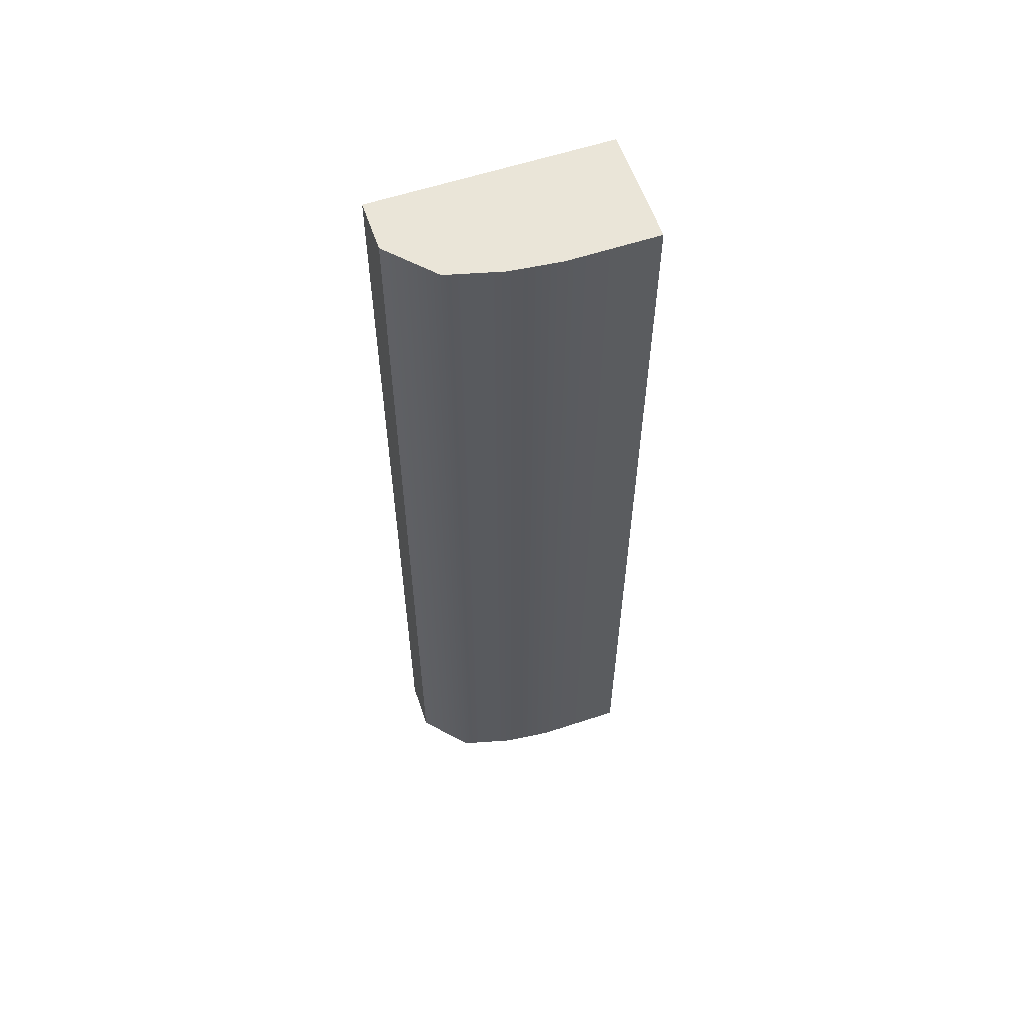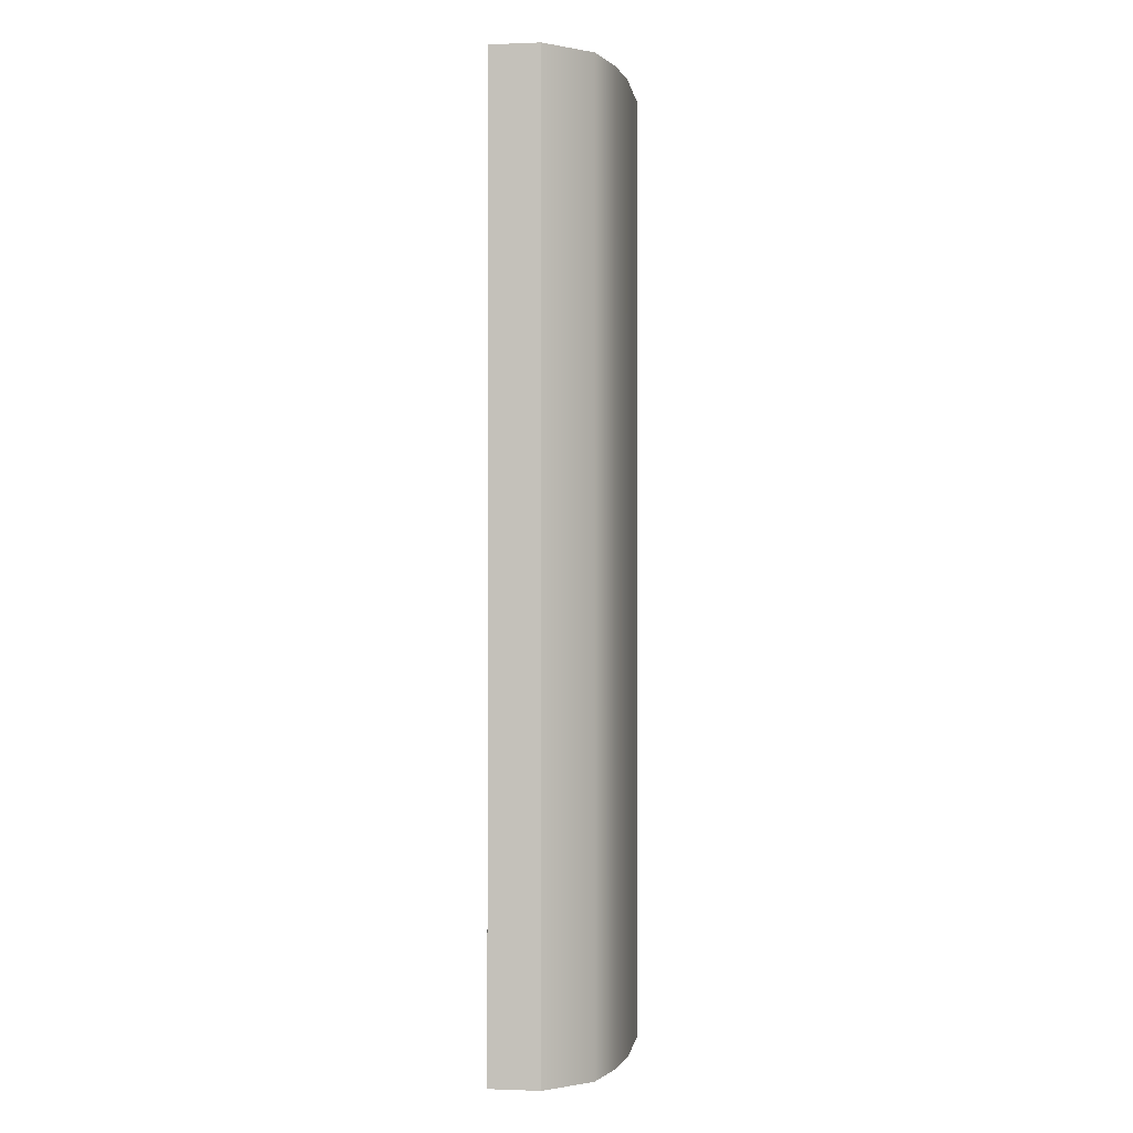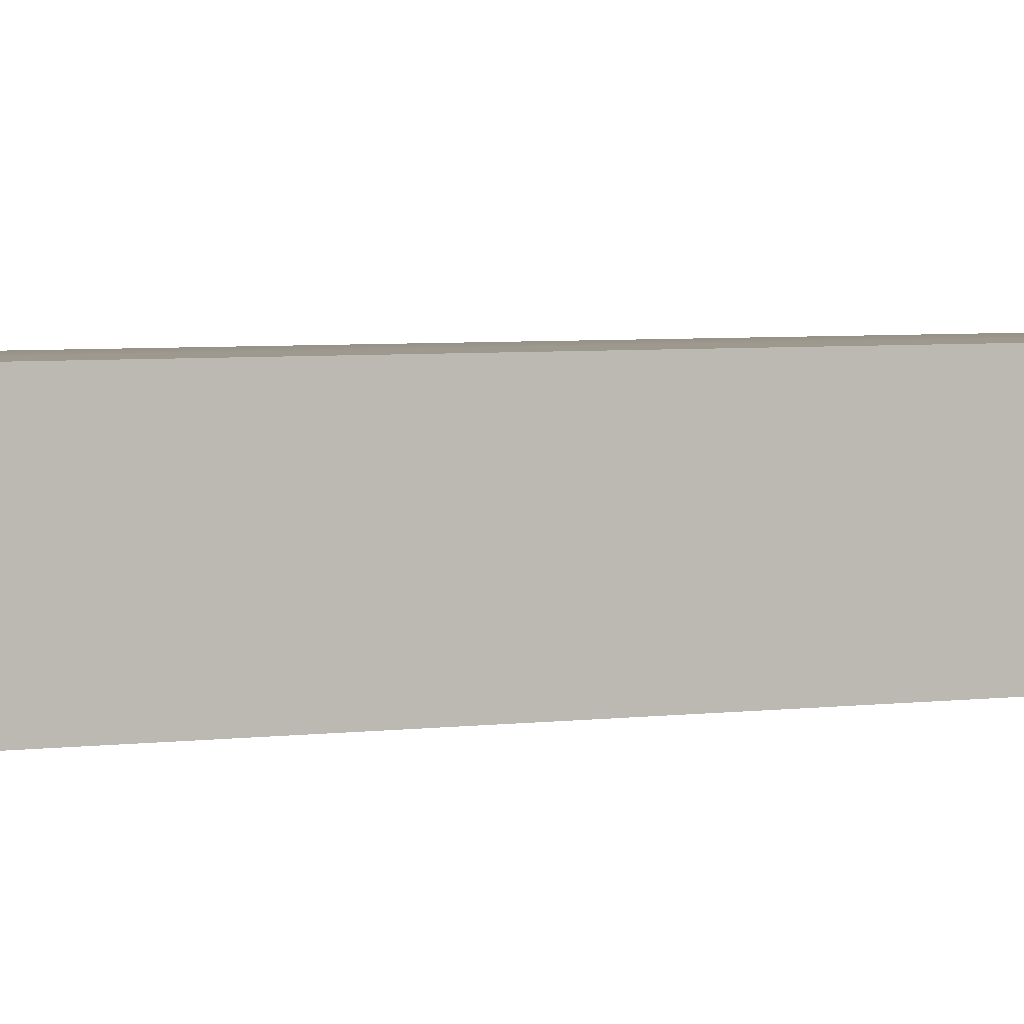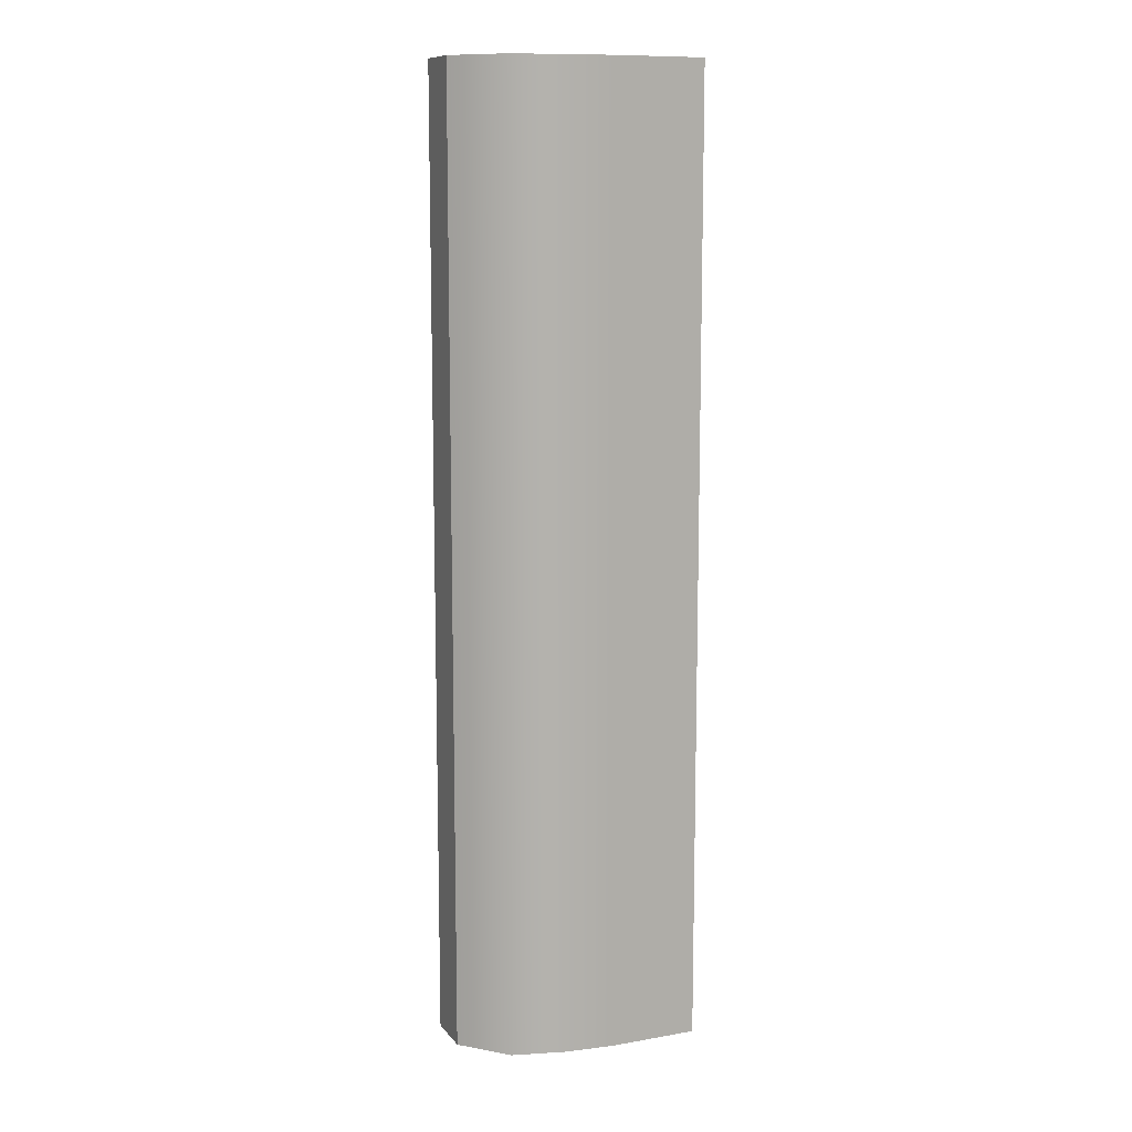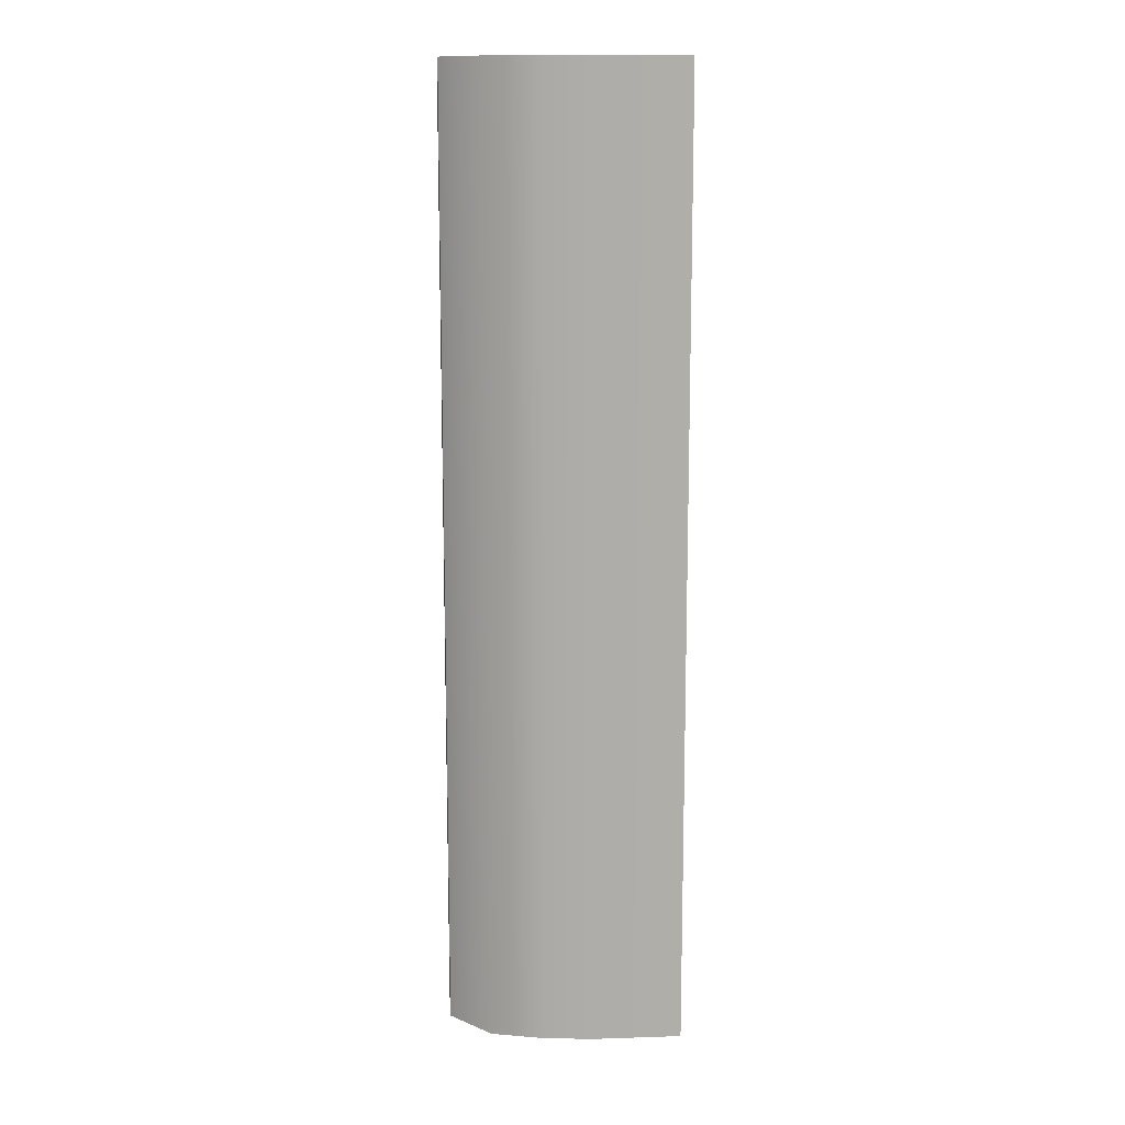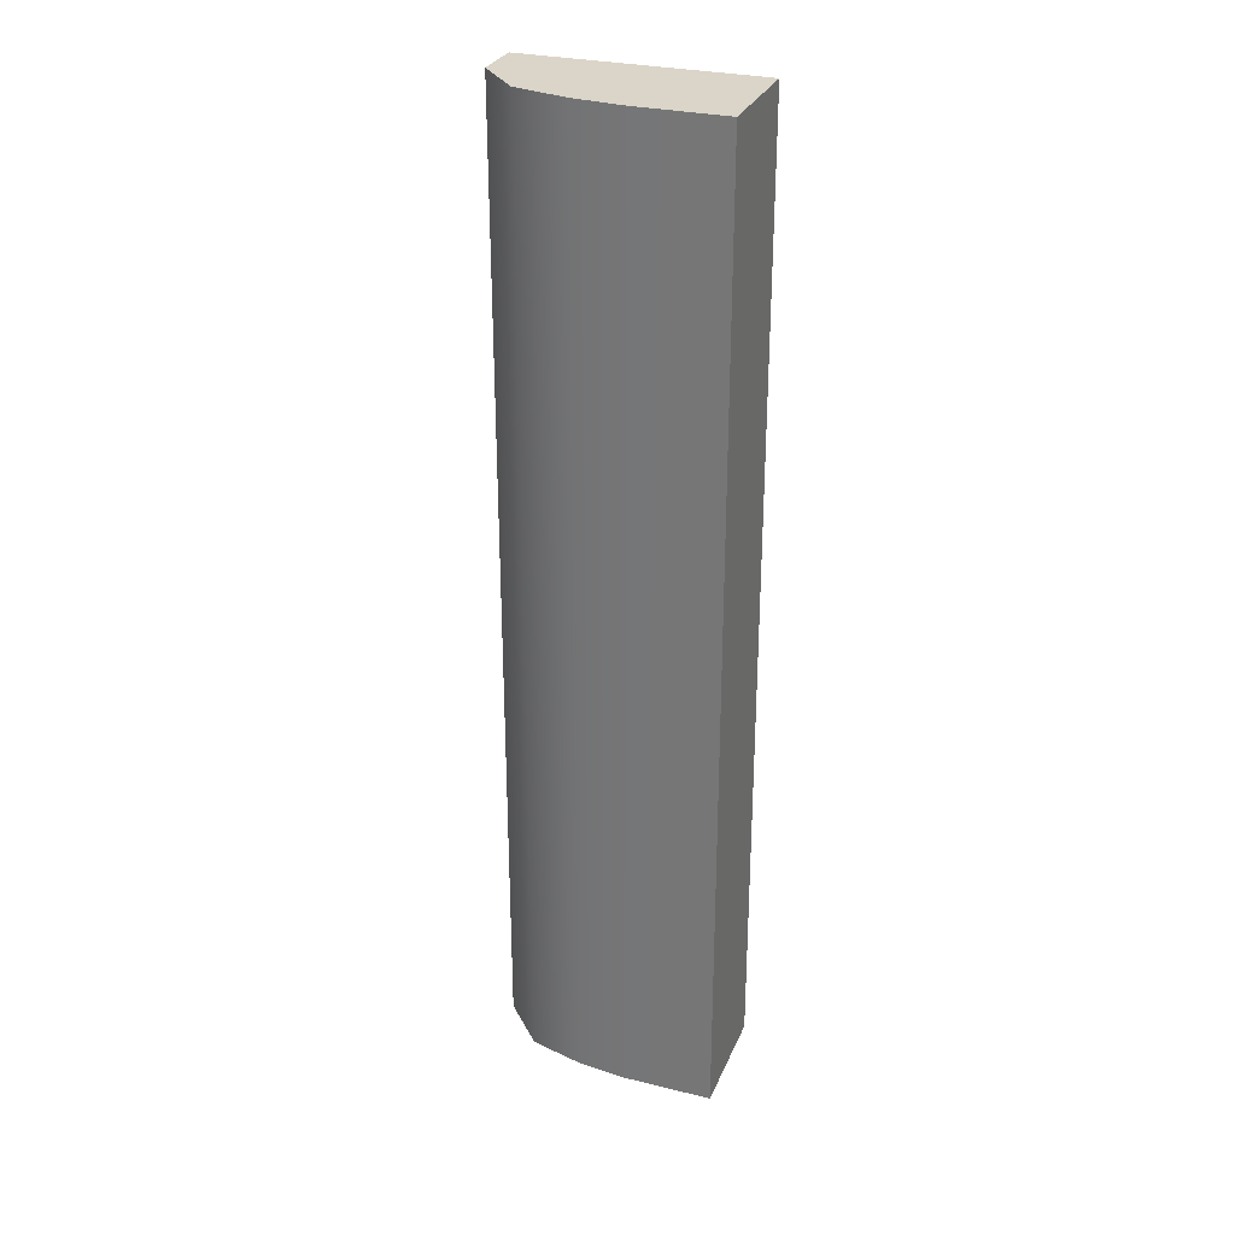
<metadata>
{"format":"obj","ext":"obj","renderer":"f3d","projection":"perspective","resolution":1024,"background":"white","views":[{"elev":59.0,"azim":161.2,"up":"+Z"},{"elev":-0.7,"azim":98.2,"up":"+Z"},{"elev":3.5,"azim":-118.6,"up":"+Y"},{"elev":10.9,"azim":156.9,"up":"+Z"},{"elev":12.9,"azim":175.7,"up":"+Z"},{"elev":29.3,"azim":-160.1,"up":"+Z"}]}
</metadata>
<code>
g default
v 2051 750.2 -8142
v 2119 750.2 -8142
v 2051 783.6 -8142
v 2119 764.9 -8142
v 2051 783.6 -8425
v 2119 764.9 -8425
v 2051 750.2 -8425
v 2119 750.2 -8425
v 2063 783.6 -8142
v 2063 783.6 -8425
v 2063 750.2 -8425
v 2063 750.2 -8142
v 2077 783.6 -8142
v 2077 783.6 -8425
v 2077 750.2 -8425
v 2077 750.2 -8142
v 2091 782 -8142
v 2091 782 -8425
v 2091 750.2 -8425
v 2091 750.2 -8142
v 2107 777.9 -8142
v 2107 777.9 -8425
v 2107 750.2 -8425
v 2107 750.2 -8142
g pasted__pCube28 house6 group24
f 1 12 9 3
f 3 9 10 5
f 5 10 11 7
f 7 11 12 1
f 2 8 6 4
f 7 1 3 5
f 9 13 14 10
f 11 10 14 15
f 12 11 15 16
f 9 12 16 13
f 13 17 18 14
f 15 14 18 19
f 16 15 19 20
f 13 16 20 17
f 17 21 22 18
f 19 18 22 23
f 20 19 23 24
f 17 20 24 21
f 21 4 6 22
f 23 22 6 8
f 24 23 8 2
f 21 24 2 4

</code>
